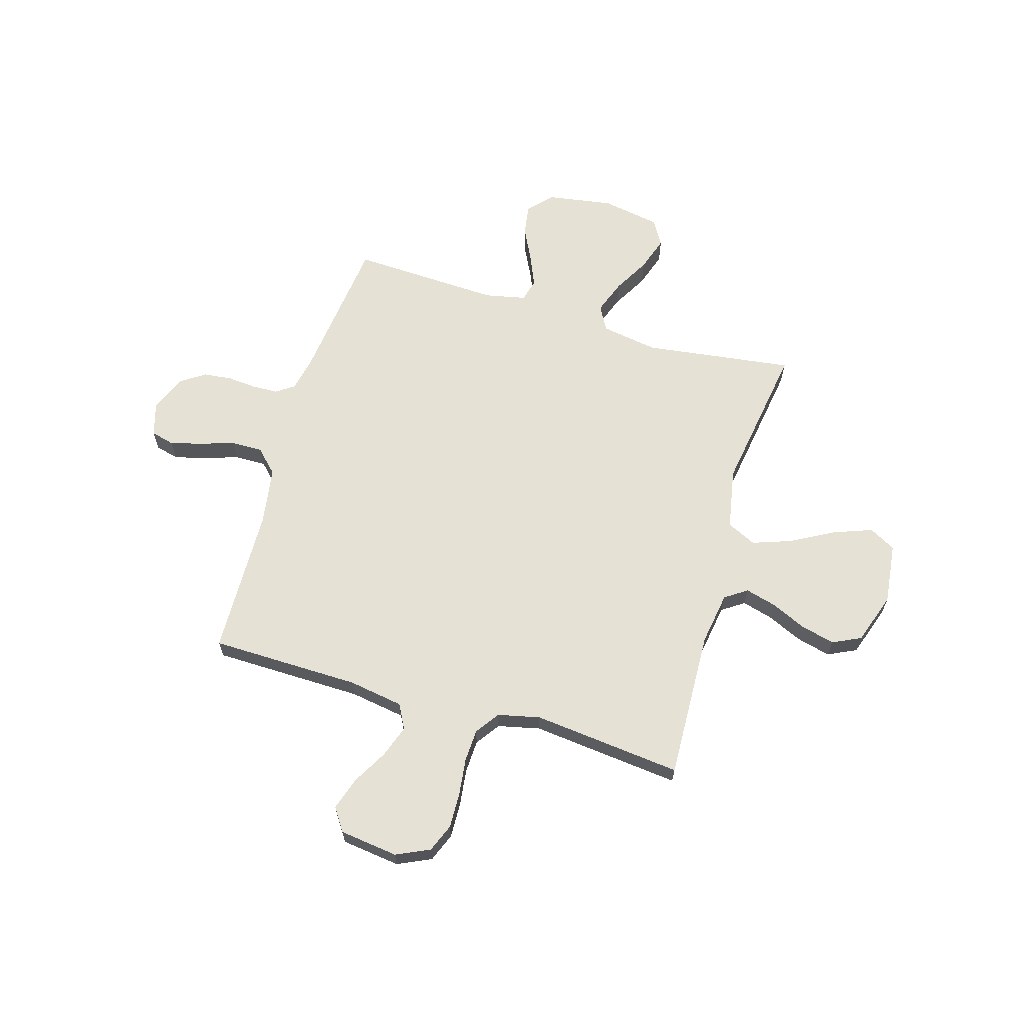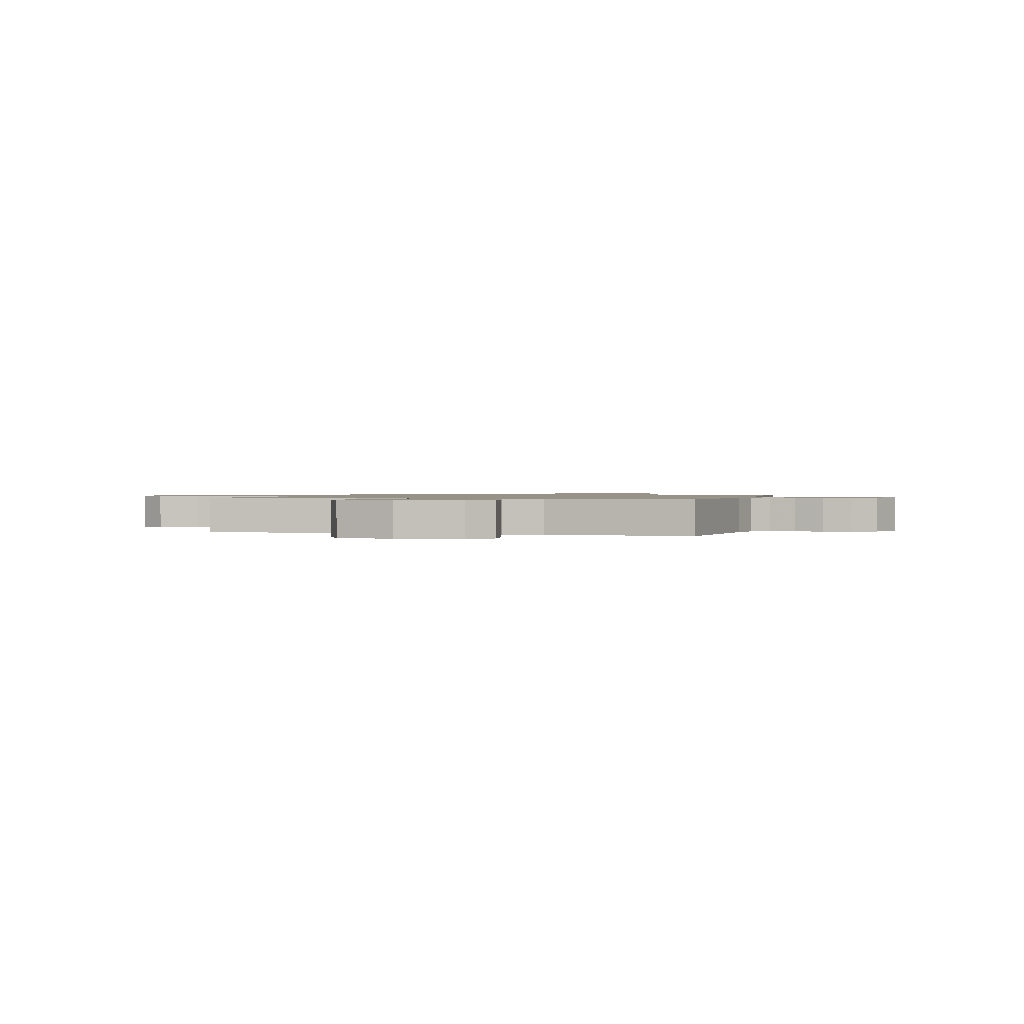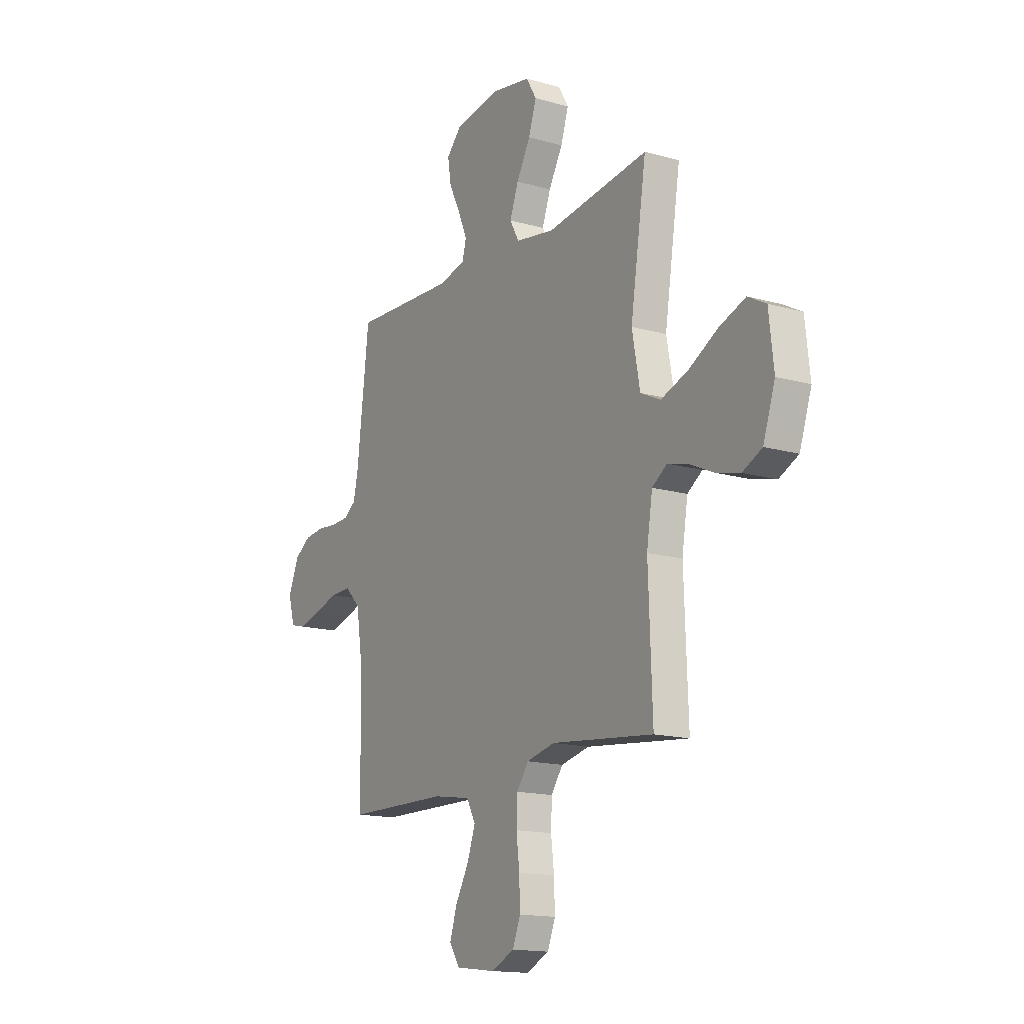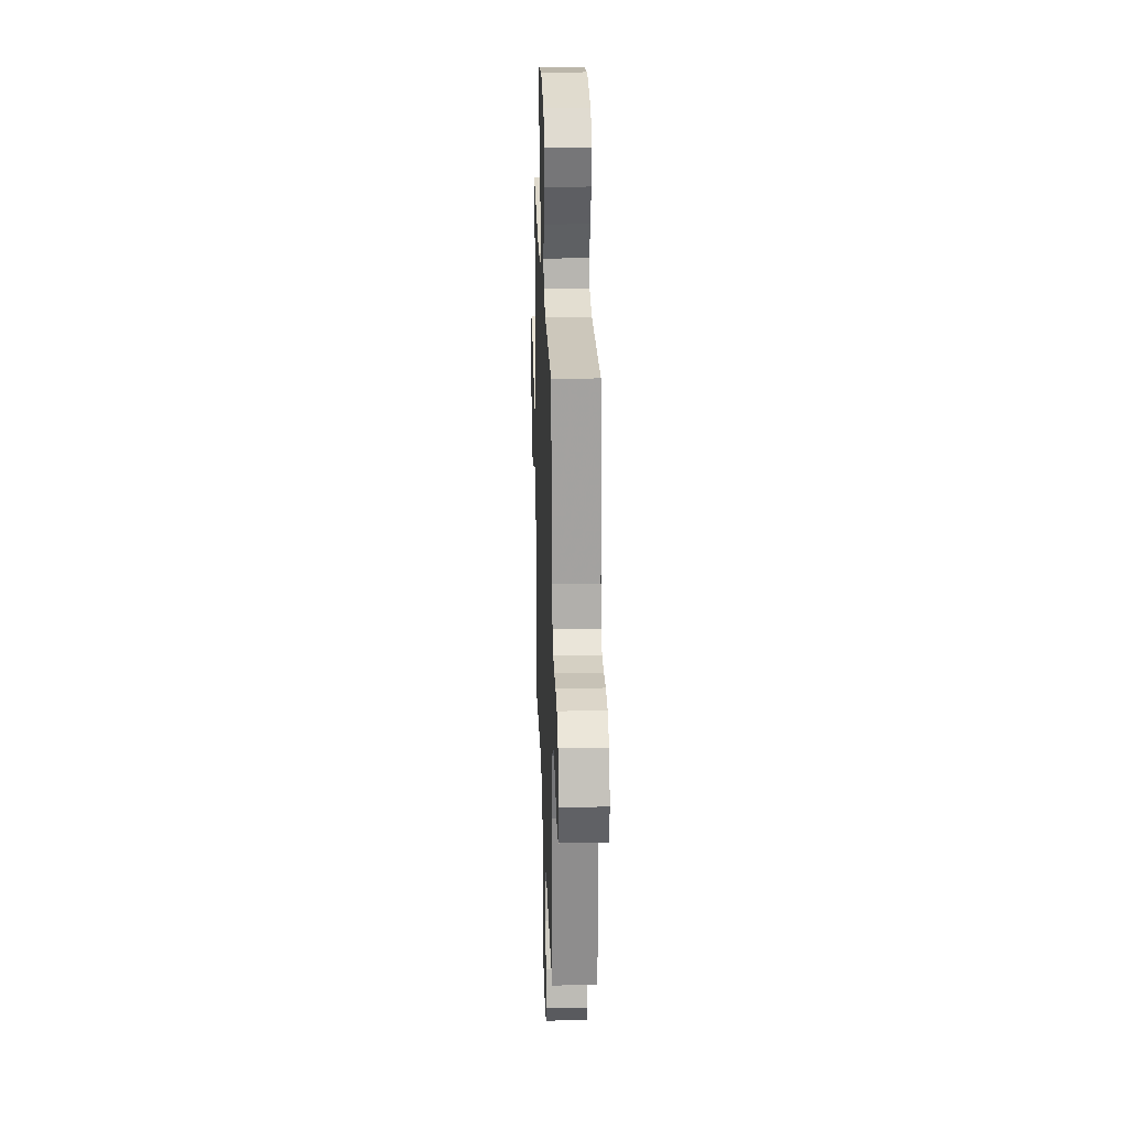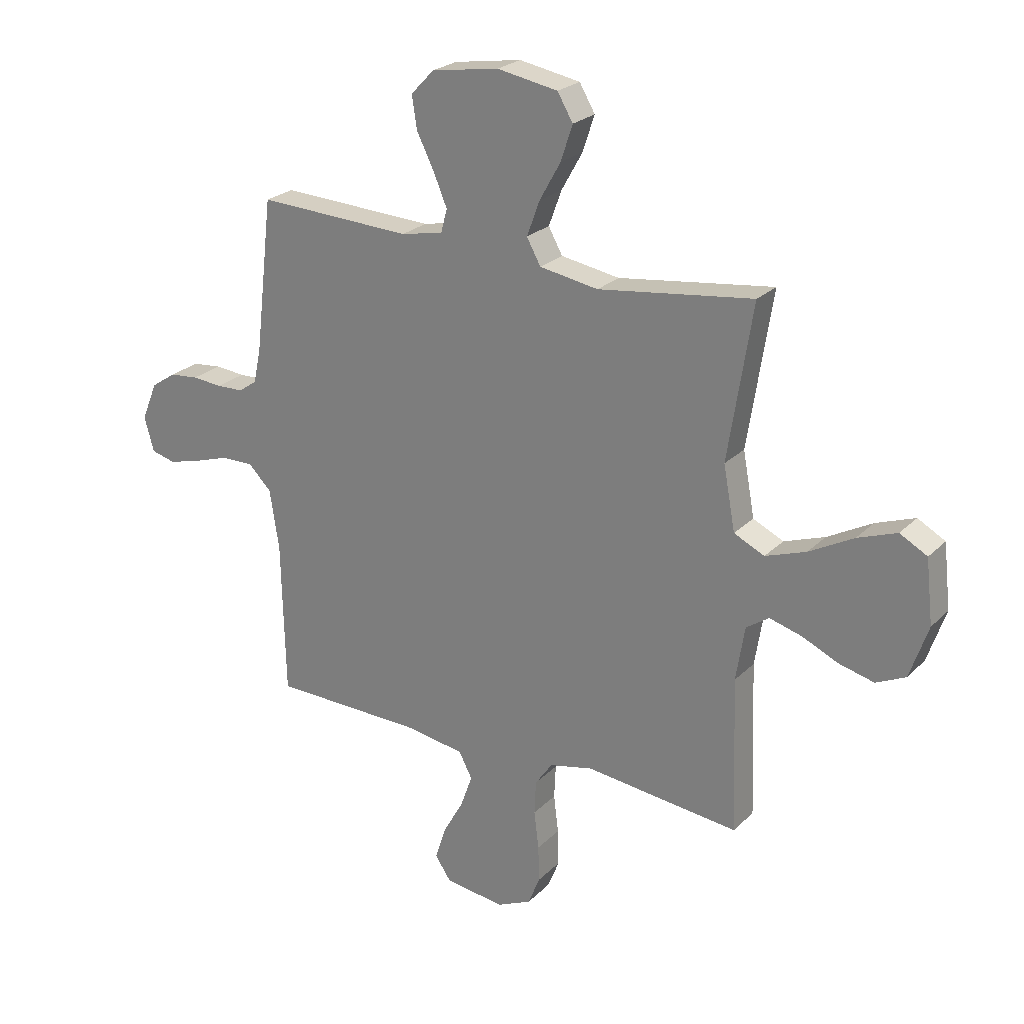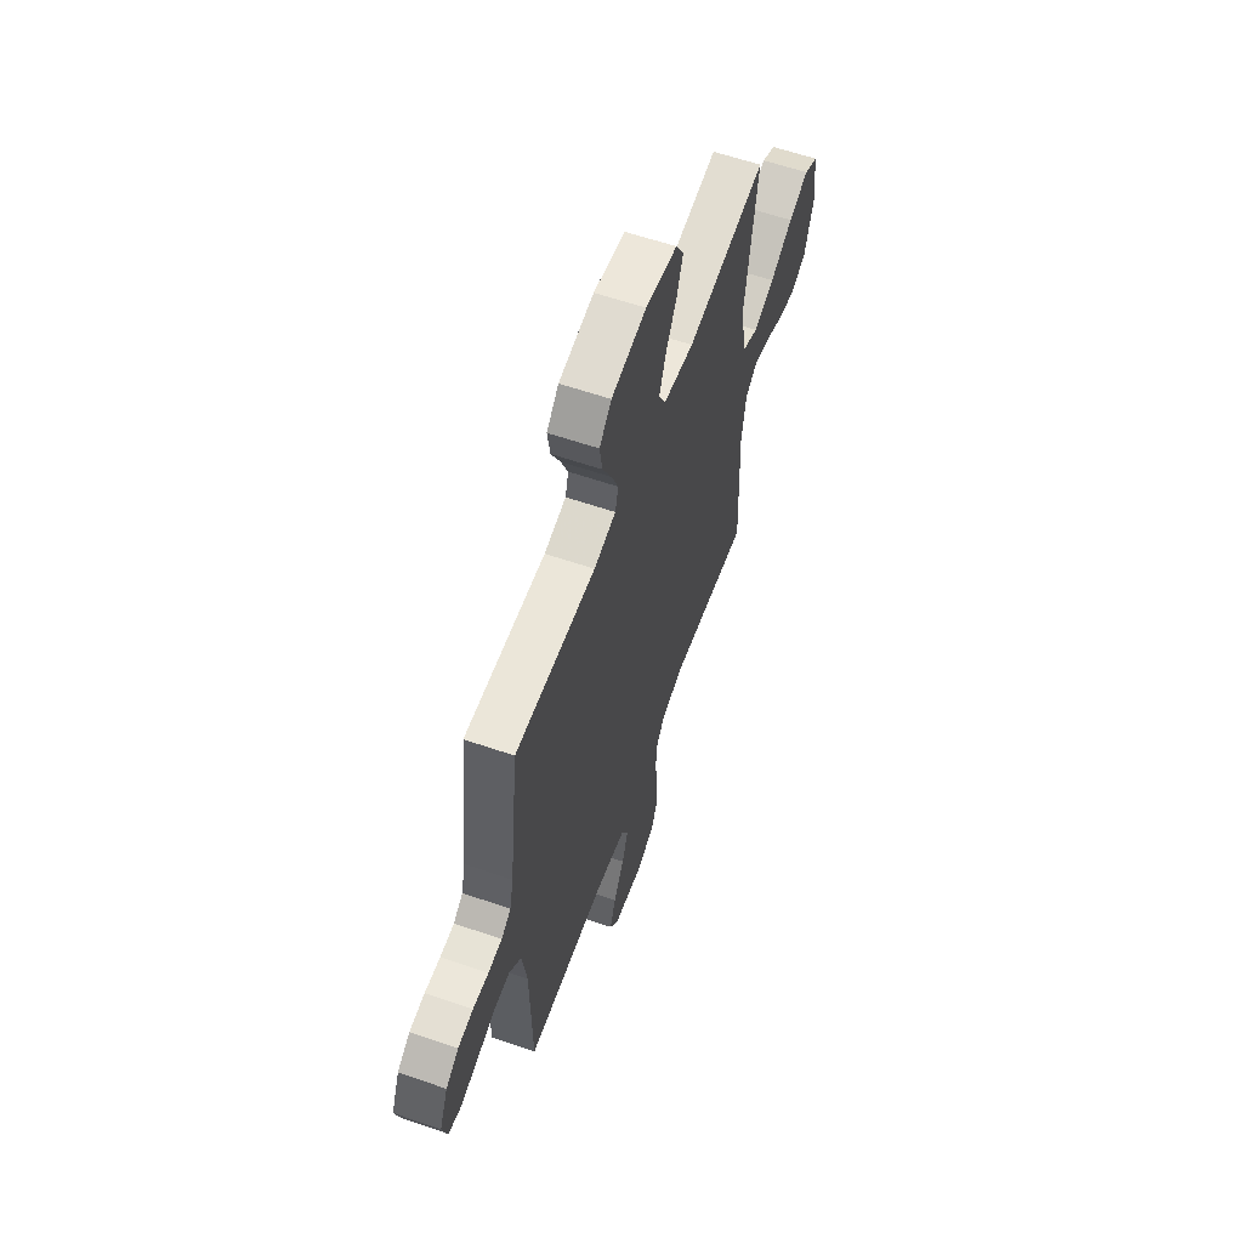
<metadata>
{"format":"obj","ext":"obj","renderer":"f3d","projection":"perspective","resolution":1024,"background":"white","views":[{"elev":64.6,"azim":-163.6,"up":"+Y"},{"elev":1.0,"azim":15.7,"up":"+Y"},{"elev":-15.4,"azim":-121.1,"up":"+Z"},{"elev":24.2,"azim":88.1,"up":"+Z"},{"elev":24.2,"azim":-147.1,"up":"+Z"},{"elev":60.2,"azim":109.4,"up":"+Z"}]}
</metadata>
<code>
v -0.5 0.07 -0.5
v -0.489 0.07 -0.2
v -0.506 0.07 -0.094
v -0.55 0.07 -0.064
v -0.612 0.07 -0.081
v -0.683 0.07 -0.113
v -0.751 0.07 -0.13
v -0.808 0.07 -0.103
v -0.843 0.07 0
v -0.829 0.07 0.123
v -0.776 0.07 0.152
v -0.7 0.07 0.124
v -0.614 0.07 0.077
v -0.535 0.07 0.049
v -0.476 0.07 0.077
v -0.453 0.07 0.2
v -0.5 0.07 0.5
v -0.2 0.07 0.46
v -0.086 0.07 0.479
v -0.059 0.07 0.528
v -0.084 0.07 0.596
v -0.125 0.07 0.669
v -0.148 0.07 0.738
v -0.118 0.07 0.789
v 0 0.07 0.81
v 0.131 0.07 0.789
v 0.176 0.07 0.742
v 0.166 0.07 0.679
v 0.132 0.07 0.611
v 0.106 0.07 0.549
v 0.118 0.07 0.504
v 0.2 0.07 0.487
v 0.5 0.07 0.5
v 0.535 0.07 0.2
v 0.549 0.07 0.135
v 0.585 0.07 0.11
v 0.637 0.07 0.108
v 0.695 0.07 0.113
v 0.752 0.07 0.107
v 0.8 0.07 0.075
v 0.831 0.07 0
v 0.812 0.07 -0.067
v 0.765 0.07 -0.079
v 0.701 0.07 -0.062
v 0.633 0.07 -0.04
v 0.57 0.07 -0.039
v 0.525 0.07 -0.084
v 0.507 0.07 -0.2
v 0.5 0.07 -0.5
v 0.2 0.07 -0.505
v 0.09 0.07 -0.523
v 0.064 0.07 -0.572
v 0.087 0.07 -0.637
v 0.127 0.07 -0.708
v 0.148 0.07 -0.773
v 0.117 0.07 -0.819
v 0 0.07 -0.834
v -0.067 0.07 -0.803
v -0.09 0.07 -0.746
v -0.088 0.07 -0.675
v -0.079 0.07 -0.601
v -0.082 0.07 -0.535
v -0.116 0.07 -0.487
v -0.2 0.07 -0.468
v -0.5 0 -0.5
v -0.489 0 -0.2
v -0.506 0 -0.094
v -0.55 0 -0.064
v -0.612 0 -0.081
v -0.683 0 -0.113
v -0.751 0 -0.13
v -0.808 0 -0.103
v -0.843 0 0
v -0.829 0 0.123
v -0.776 0 0.152
v -0.7 0 0.124
v -0.614 0 0.077
v -0.535 0 0.049
v -0.476 0 0.077
v -0.453 0 0.2
v -0.5 0 0.5
v -0.2 0 0.46
v -0.086 0 0.479
v -0.059 0 0.528
v -0.084 0 0.596
v -0.125 0 0.669
v -0.148 0 0.738
v -0.118 0 0.789
v 0 0 0.81
v 0.131 0 0.789
v 0.176 0 0.742
v 0.166 0 0.679
v 0.132 0 0.611
v 0.106 0 0.549
v 0.118 0 0.504
v 0.2 0 0.487
v 0.5 0 0.5
v 0.535 0 0.2
v 0.549 0 0.135
v 0.585 0 0.11
v 0.637 0 0.108
v 0.695 0 0.113
v 0.752 0 0.107
v 0.8 0 0.075
v 0.831 0 0
v 0.812 0 -0.067
v 0.765 0 -0.079
v 0.701 0 -0.062
v 0.633 0 -0.04
v 0.57 0 -0.039
v 0.525 0 -0.084
v 0.507 0 -0.2
v 0.5 0 -0.5
v 0.2 0 -0.505
v 0.09 0 -0.523
v 0.064 0 -0.572
v 0.087 0 -0.637
v 0.127 0 -0.708
v 0.148 0 -0.773
v 0.117 0 -0.819
v 0 0 -0.834
v -0.067 0 -0.803
v -0.09 0 -0.746
v -0.088 0 -0.675
v -0.079 0 -0.601
v -0.082 0 -0.535
v -0.116 0 -0.487
v -0.2 0 -0.468
f 59 60 61
f 58 59 61
f 57 58 61
f 56 57 61
f 55 56 61
f 54 55 61
f 53 54 61
f 52 53 61 62
f 51 52 62 63
f 48 49 50
f 51 63 64
f 50 51 64
f 48 50 64
f 47 48 64
f 43 44 45
f 42 43 45
f 41 42 45
f 40 41 45
f 39 40 45
f 38 39 45
f 37 38 45
f 36 37 45 46
f 64 1 2
f 47 64 2
f 46 47 2
f 36 46 2
f 35 36 2
f 27 28 29
f 26 27 29
f 25 26 29
f 24 25 29
f 23 24 29
f 22 23 29
f 21 22 29
f 20 21 29 30
f 19 20 30 31
f 16 17 18
f 19 31 32
f 18 19 32
f 16 18 32
f 15 16 32
f 11 12 13
f 10 11 13
f 9 10 13
f 8 9 13
f 7 8 13
f 6 7 13
f 5 6 13
f 4 5 13 14
f 3 4 14 15
f 3 15 32
f 2 3 32
f 35 2 32
f 34 35 32
f 32 33 34
f 125 124 123
f 125 123 122
f 125 122 121
f 125 121 120
f 125 120 119
f 125 119 118
f 125 118 117
f 126 125 117 116
f 127 126 116 115
f 114 113 112
f 128 127 115
f 128 115 114
f 128 114 112
f 128 112 111
f 109 108 107
f 109 107 106
f 109 106 105
f 109 105 104
f 109 104 103
f 109 103 102
f 109 102 101
f 110 109 101 100
f 66 65 128
f 66 128 111
f 66 111 110
f 66 110 100
f 66 100 99
f 93 92 91
f 93 91 90
f 93 90 89
f 93 89 88
f 93 88 87
f 93 87 86
f 93 86 85
f 94 93 85 84
f 95 94 84 83
f 82 81 80
f 96 95 83
f 96 83 82
f 96 82 80
f 96 80 79
f 77 76 75
f 77 75 74
f 77 74 73
f 77 73 72
f 77 72 71
f 77 71 70
f 77 70 69
f 78 77 69 68
f 79 78 68 67
f 96 79 67
f 96 67 66
f 96 66 99
f 96 99 98
f 98 97 96
f 1 65 66 2
f 2 66 67 3
f 3 67 68 4
f 4 68 69 5
f 5 69 70 6
f 6 70 71 7
f 7 71 72 8
f 8 72 73 9
f 9 73 74 10
f 10 74 75 11
f 11 75 76 12
f 12 76 77 13
f 13 77 78 14
f 14 78 79 15
f 15 79 80 16
f 16 80 81 17
f 17 81 82 18
f 18 82 83 19
f 19 83 84 20
f 20 84 85 21
f 21 85 86 22
f 22 86 87 23
f 23 87 88 24
f 24 88 89 25
f 25 89 90 26
f 26 90 91 27
f 27 91 92 28
f 28 92 93 29
f 29 93 94 30
f 30 94 95 31
f 31 95 96 32
f 32 96 97 33
f 33 97 98 34
f 34 98 99 35
f 35 99 100 36
f 36 100 101 37
f 37 101 102 38
f 38 102 103 39
f 39 103 104 40
f 40 104 105 41
f 41 105 106 42
f 42 106 107 43
f 43 107 108 44
f 44 108 109 45
f 45 109 110 46
f 46 110 111 47
f 47 111 112 48
f 48 112 113 49
f 49 113 114 50
f 50 114 115 51
f 51 115 116 52
f 52 116 117 53
f 53 117 118 54
f 54 118 119 55
f 55 119 120 56
f 56 120 121 57
f 57 121 122 58
f 58 122 123 59
f 59 123 124 60
f 60 124 125 61
f 61 125 126 62
f 62 126 127 63
f 63 127 128 64
f 64 128 65 1

</code>
